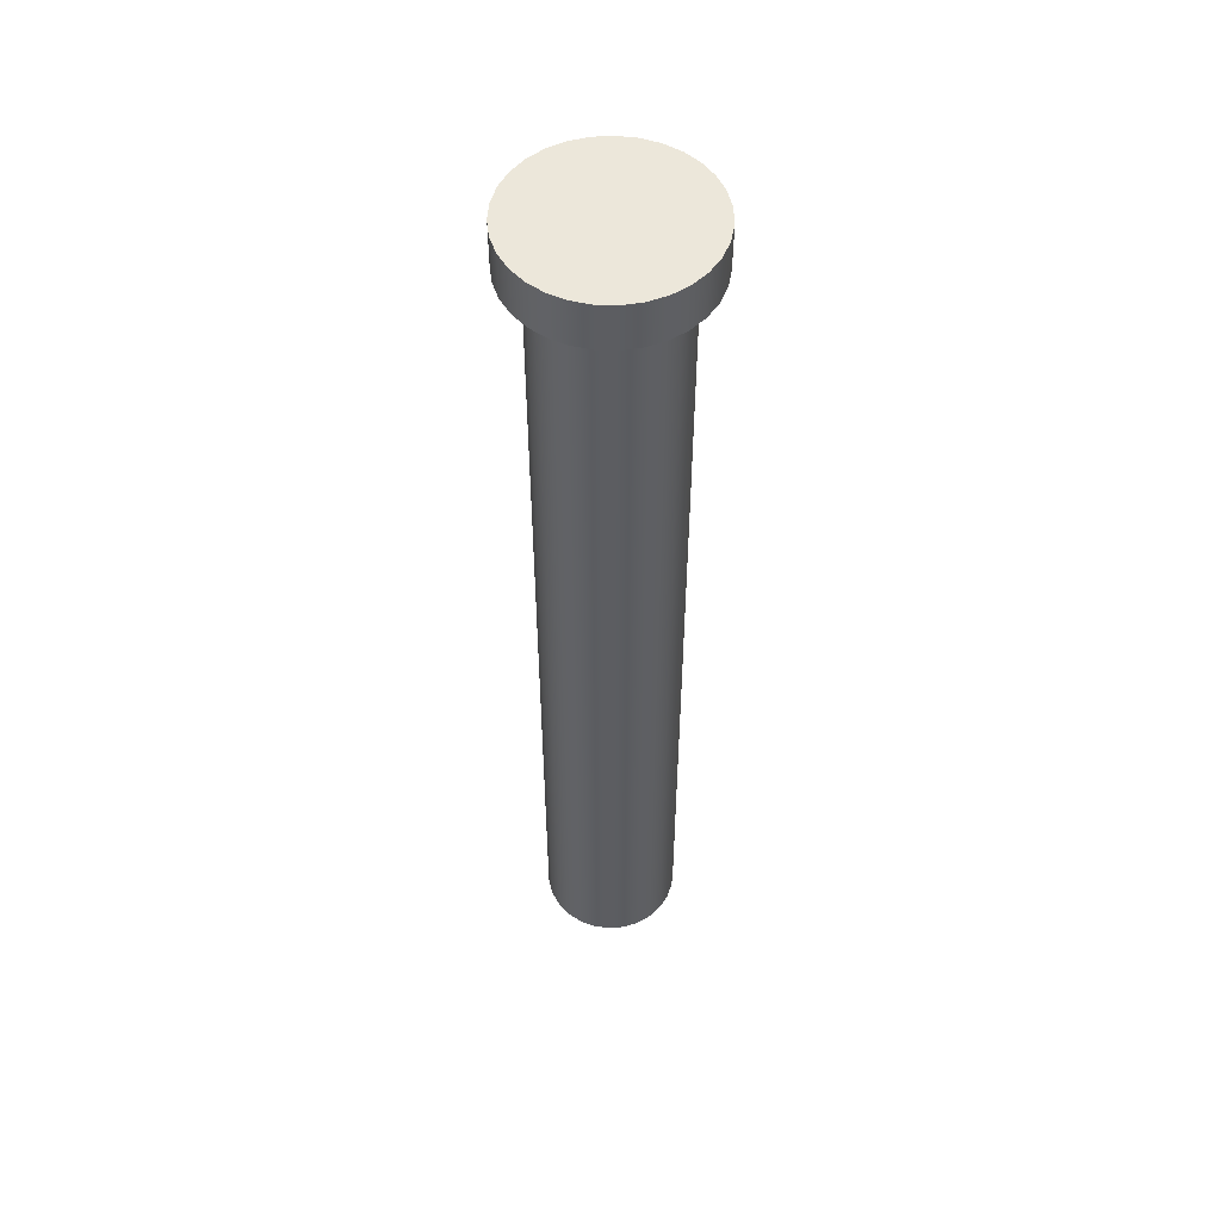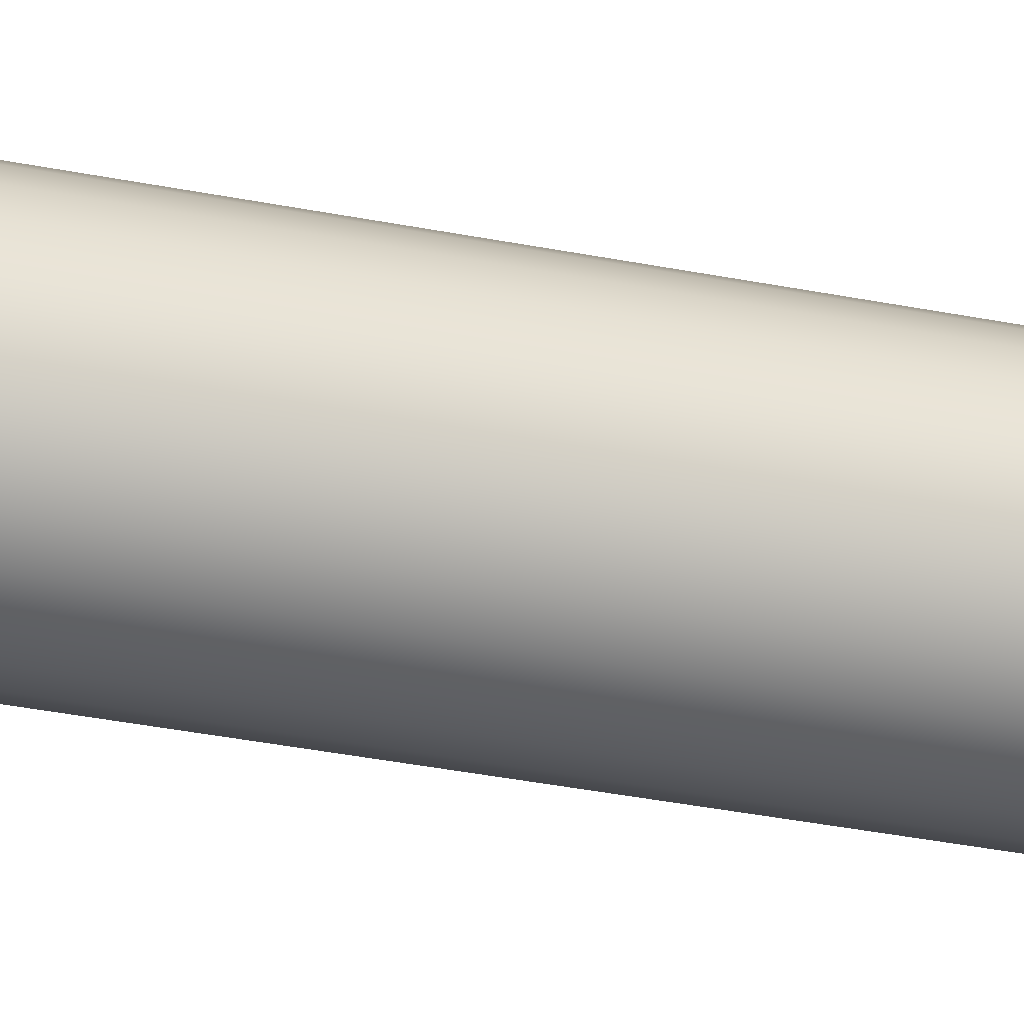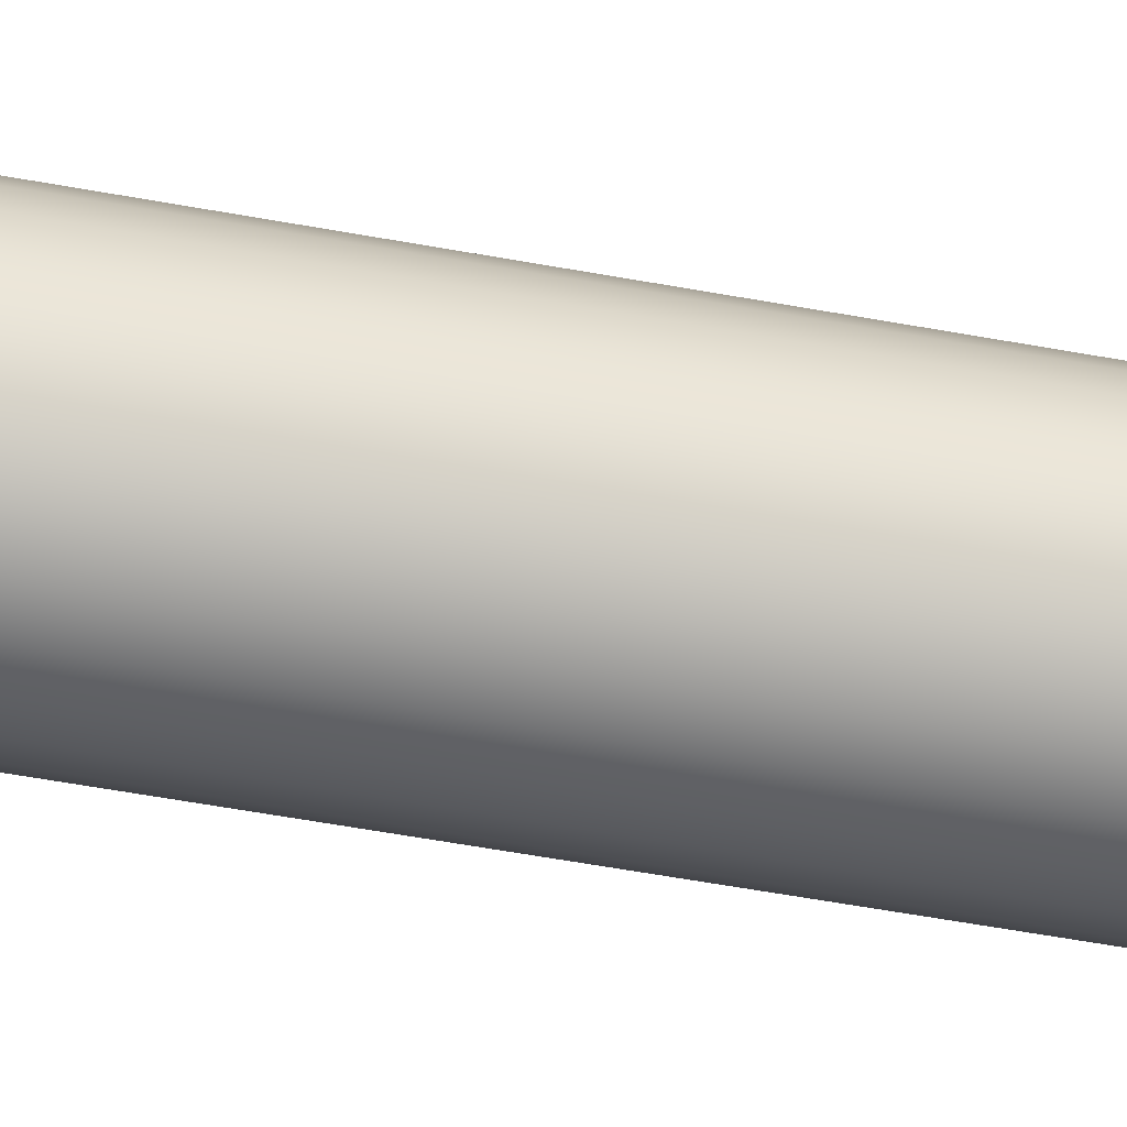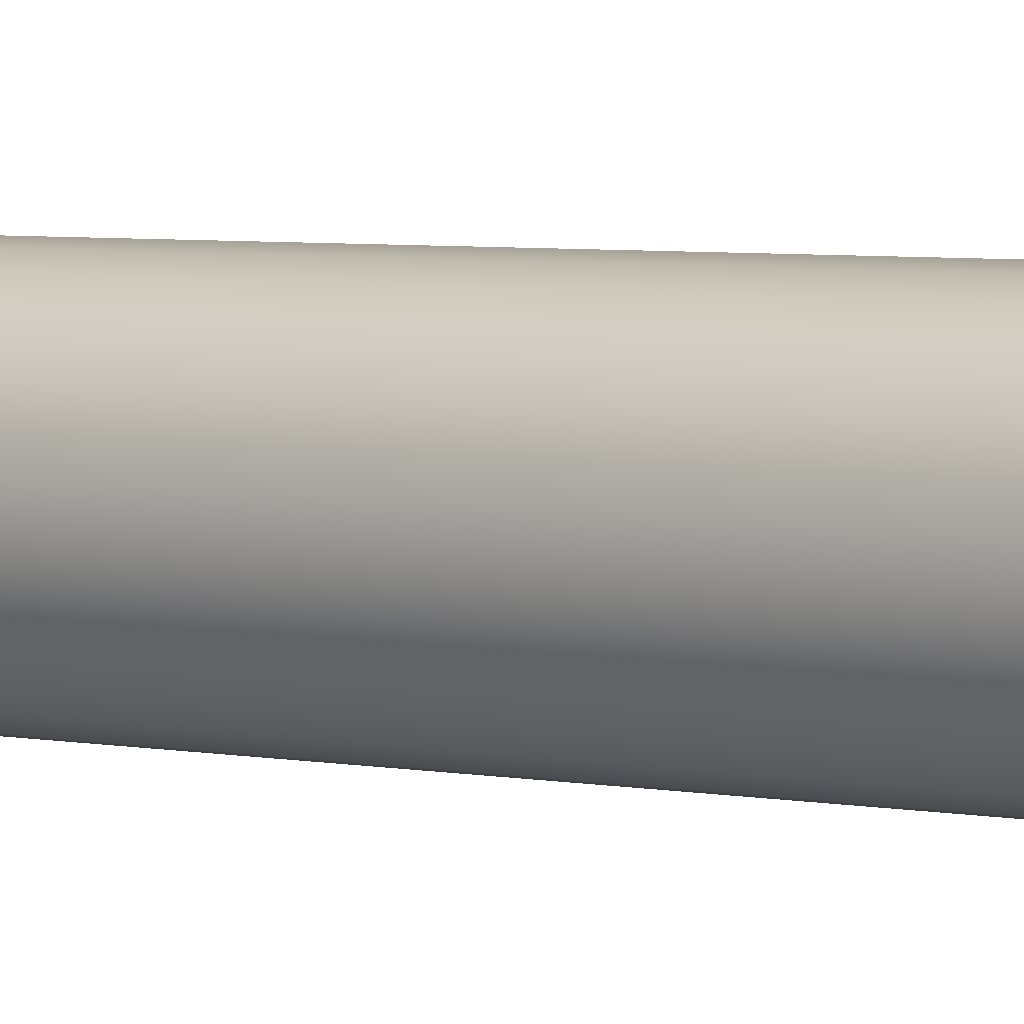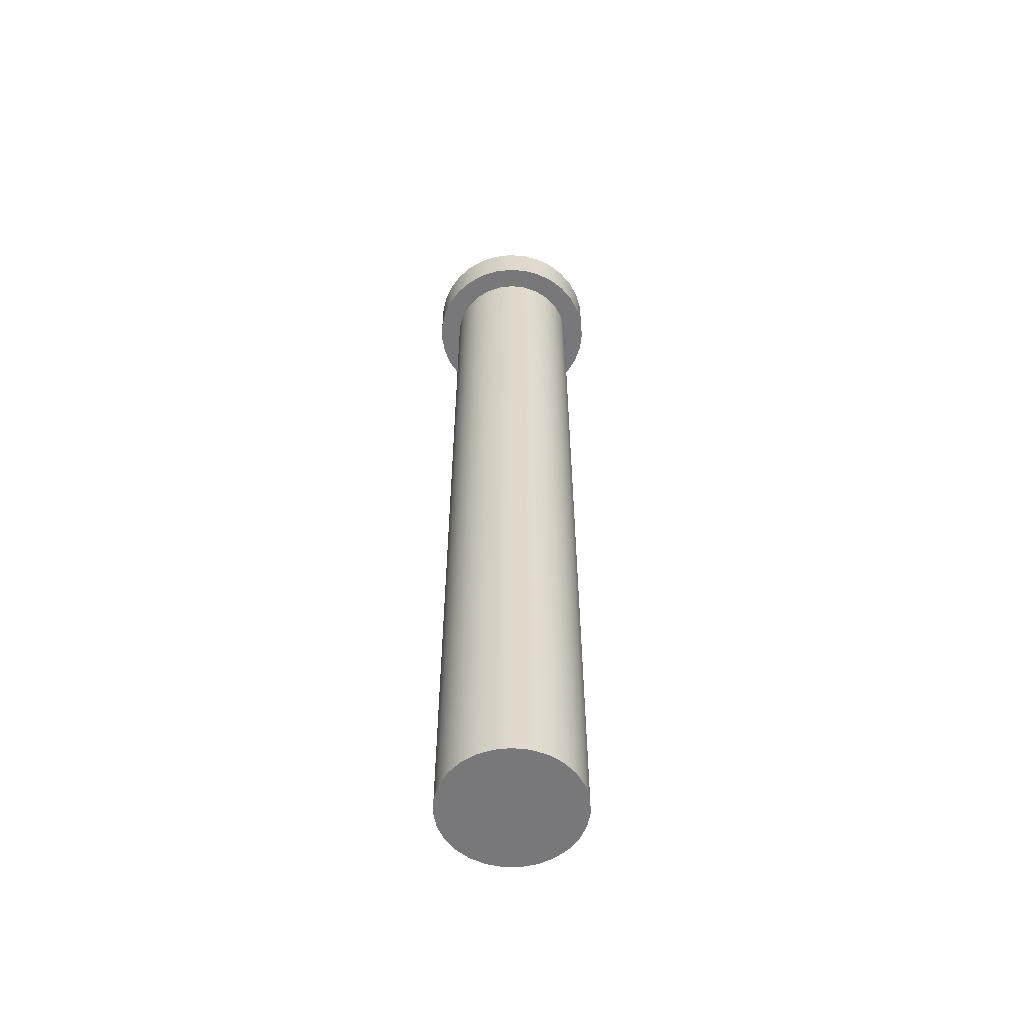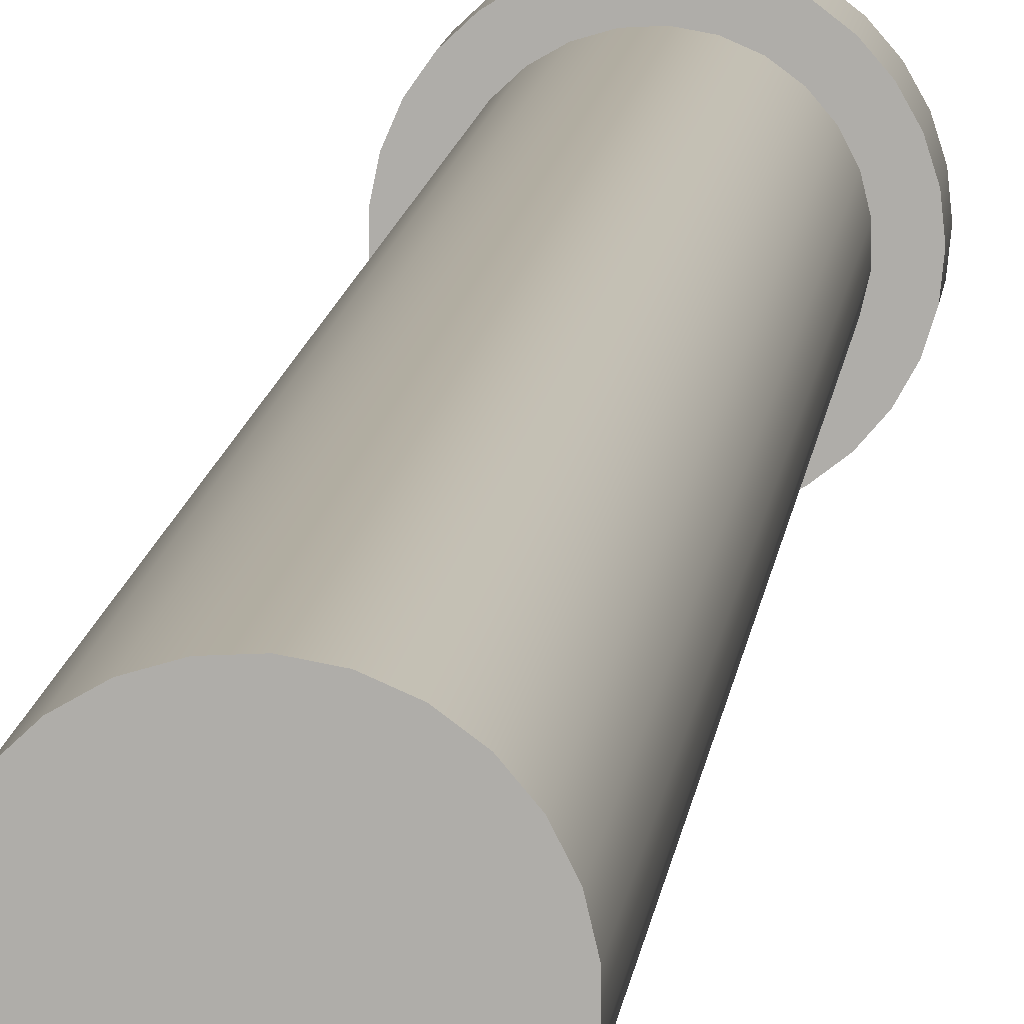
<metadata>
{"format":"obj","ext":"obj","renderer":"f3d","projection":"perspective","resolution":1024,"background":"white","views":[{"elev":52.9,"azim":178.8,"up":"+Y"},{"elev":-36.2,"azim":-104.6,"up":"+Z"},{"elev":-52.6,"azim":78.6,"up":"+Z"},{"elev":3.7,"azim":129.0,"up":"+Z"},{"elev":-57.6,"azim":56.8,"up":"+Y"},{"elev":11.4,"azim":6.0,"up":"+Z"}]}
</metadata>
<code>
v 0.254 2.54 -3.111e-17
v 0.2488 2.54 0.05113
v 0.2334 2.54 0.1002
v 0.2085 2.54 0.1451
v 0.175 2.54 0.1841
v 0.1344 2.54 0.2156
v 0.08822 2.54 0.2382
v 0.03846 2.54 0.2511
v -0.01286 2.54 0.2537
v -0.06367 2.54 0.2459
v -0.1119 2.54 0.228
v -0.1555 2.54 0.2009
v -0.1927 2.54 0.1654
v -0.2221 2.54 0.1233
v -0.2424 2.54 0.07604
v -0.2527 2.54 0.0257
v -0.2527 2.54 -0.0257
v -0.2424 2.54 -0.07604
v -0.2221 2.54 -0.1233
v -0.1927 2.54 -0.1654
v -0.1555 2.54 -0.2009
v -0.1119 2.54 -0.228
v -0.06367 2.54 -0.2459
v -0.01286 2.54 -0.2537
v 0.03846 2.54 -0.2511
v 0.08822 2.54 -0.2382
v 0.1344 2.54 -0.2156
v 0.175 2.54 -0.1841
v 0.2085 2.54 -0.1451
v 0.2334 2.54 -0.1002
v 0.2488 2.54 -0.05113
v -0.1905 2.54 2.333e-17
v -0.1854 2.54 0.04393
v -0.1702 2.54 0.0855
v -0.1459 2.54 0.1225
v -0.1138 2.54 0.1528
v -0.07545 2.54 0.1749
v -0.03308 2.54 0.1876
v 0.01108 2.54 0.1902
v 0.05464 2.54 0.1825
v 0.09525 2.54 0.165
v 0.1307 2.54 0.1386
v 0.1592 2.54 0.1047
v 0.179 2.54 0.06515
v 0.1892 2.54 0.02212
v 0.1892 2.54 -0.02212
v 0.179 2.54 -0.06515
v 0.1592 2.54 -0.1047
v 0.1307 2.54 -0.1386
v 0.09525 2.54 -0.165
v 0.05464 2.54 -0.1825
v 0.01108 2.54 -0.1902
v -0.03308 2.54 -0.1876
v -0.07545 2.54 -0.1749
v -0.1138 2.54 -0.1528
v -0.1459 2.54 -0.1225
v -0.1702 2.54 -0.0855
v -0.1854 2.54 -0.04393
v 0.254 2.667 -3.111e-17
v 0.2488 2.667 0.05113
v 0.2334 2.667 0.1002
v 0.2085 2.667 0.1451
v 0.175 2.667 0.1841
v 0.1344 2.667 0.2156
v 0.08822 2.667 0.2382
v 0.03846 2.667 0.2511
v -0.01286 2.667 0.2537
v -0.06367 2.667 0.2459
v -0.1119 2.667 0.228
v -0.1555 2.667 0.2009
v -0.1927 2.667 0.1654
v -0.2221 2.667 0.1233
v -0.2424 2.667 0.07604
v -0.2527 2.667 0.0257
v -0.2527 2.667 -0.0257
v -0.2424 2.667 -0.07604
v -0.2221 2.667 -0.1233
v -0.1927 2.667 -0.1654
v -0.1555 2.667 -0.2009
v -0.1119 2.667 -0.228
v -0.06367 2.667 -0.2459
v -0.01286 2.667 -0.2537
v 0.03846 2.667 -0.2511
v 0.08822 2.667 -0.2382
v 0.1344 2.667 -0.2156
v 0.175 2.667 -0.1841
v 0.2085 2.667 -0.1451
v 0.2334 2.667 -0.1002
v 0.2488 2.667 -0.05113
v 0.254 2.54 -3.111e-17
v 0.2488 2.54 -0.05113
v 0.2334 2.54 -0.1002
v 0.2085 2.54 -0.1451
v 0.175 2.54 -0.1841
v 0.1344 2.54 -0.2156
v 0.08822 2.54 -0.2382
v 0.03846 2.54 -0.2511
v -0.01286 2.54 -0.2537
v -0.06367 2.54 -0.2459
v -0.1119 2.54 -0.228
v -0.1555 2.54 -0.2009
v -0.1927 2.54 -0.1654
v -0.2221 2.54 -0.1233
v -0.2424 2.54 -0.07604
v -0.2527 2.54 -0.0257
v -0.2527 2.54 0.0257
v -0.2424 2.54 0.07604
v -0.2221 2.54 0.1233
v -0.1927 2.54 0.1654
v -0.1555 2.54 0.2009
v -0.1119 2.54 0.228
v -0.06367 2.54 0.2459
v -0.01286 2.54 0.2537
v 0.03846 2.54 0.2511
v 0.08822 2.54 0.2382
v 0.1344 2.54 0.2156
v 0.175 2.54 0.1841
v 0.2085 2.54 0.1451
v 0.2334 2.54 0.1002
v 0.2488 2.54 0.05113
v 0.254 2.54 -3.111e-17
v 0.254 2.667 -3.111e-17
v 0.254 2.667 -3.111e-17
v 0.2488 2.667 -0.05113
v 0.2334 2.667 -0.1002
v 0.2085 2.667 -0.1451
v 0.175 2.667 -0.1841
v 0.1344 2.667 -0.2156
v 0.08822 2.667 -0.2382
v 0.03846 2.667 -0.2511
v -0.01286 2.667 -0.2537
v -0.06367 2.667 -0.2459
v -0.1119 2.667 -0.228
v -0.1555 2.667 -0.2009
v -0.1927 2.667 -0.1654
v -0.2221 2.667 -0.1233
v -0.2424 2.667 -0.07604
v -0.2527 2.667 -0.0257
v -0.2527 2.667 0.0257
v -0.2424 2.667 0.07604
v -0.2221 2.667 0.1233
v -0.1927 2.667 0.1654
v -0.1555 2.667 0.2009
v -0.1119 2.667 0.228
v -0.06367 2.667 0.2459
v -0.01286 2.667 0.2537
v 0.03846 2.667 0.2511
v 0.08822 2.667 0.2382
v 0.1344 2.667 0.2156
v 0.175 2.667 0.1841
v 0.2085 2.667 0.1451
v 0.2334 2.667 0.1002
v 0.2488 2.667 0.05113
v -0.1905 2.54 2.333e-17
v -0.1854 2.54 -0.04393
v -0.1702 2.54 -0.0855
v -0.1459 2.54 -0.1225
v -0.1138 2.54 -0.1528
v -0.07545 2.54 -0.1749
v -0.03308 2.54 -0.1876
v 0.01108 2.54 -0.1902
v 0.05464 2.54 -0.1825
v 0.09525 2.54 -0.165
v 0.1307 2.54 -0.1386
v 0.1592 2.54 -0.1047
v 0.179 2.54 -0.06515
v 0.1892 2.54 -0.02212
v 0.1892 2.54 0.02212
v 0.179 2.54 0.06515
v 0.1592 2.54 0.1047
v 0.1307 2.54 0.1386
v 0.09525 2.54 0.165
v 0.05464 2.54 0.1825
v 0.01108 2.54 0.1902
v -0.03308 2.54 0.1876
v -0.07545 2.54 0.1749
v -0.1138 2.54 0.1528
v -0.1459 2.54 0.1225
v -0.1702 2.54 0.0855
v -0.1854 2.54 0.04393
v -0.1905 0 2.333e-17
v -0.1854 0 0.04393
v -0.1702 0 0.0855
v -0.1459 0 0.1225
v -0.1138 0 0.1528
v -0.07545 0 0.1749
v -0.03308 0 0.1876
v 0.01108 0 0.1902
v 0.05464 0 0.1825
v 0.09525 0 0.165
v 0.1307 0 0.1386
v 0.1592 0 0.1047
v 0.179 0 0.06515
v 0.1892 0 0.02212
v 0.1892 0 -0.02212
v 0.179 0 -0.06515
v 0.1592 0 -0.1047
v 0.1307 0 -0.1386
v 0.09525 0 -0.165
v 0.05464 0 -0.1825
v 0.01108 0 -0.1902
v -0.03308 0 -0.1876
v -0.07545 0 -0.1749
v -0.1138 0 -0.1528
v -0.1459 0 -0.1225
v -0.1702 0 -0.0855
v -0.1854 0 -0.04393
v -0.1905 0 2.333e-17
v -0.1905 2.54 2.333e-17
v -0.1905 0 2.333e-17
v -0.1854 0 -0.04393
v -0.1702 0 -0.0855
v -0.1459 0 -0.1225
v -0.1138 0 -0.1528
v -0.07545 0 -0.1749
v -0.03308 0 -0.1876
v 0.01108 0 -0.1902
v 0.05464 0 -0.1825
v 0.09525 0 -0.165
v 0.1307 0 -0.1386
v 0.1592 0 -0.1047
v 0.179 0 -0.06515
v 0.1892 0 -0.02212
v 0.1892 0 0.02212
v 0.179 0 0.06515
v 0.1592 0 0.1047
v 0.1307 0 0.1386
v 0.09525 0 0.165
v 0.05464 0 0.1825
v 0.01108 0 0.1902
v -0.03308 0 0.1876
v -0.07545 0 0.1749
v -0.1138 0 0.1528
v -0.1459 0 0.1225
v -0.1702 0 0.0855
v -0.1854 0 0.04393
g 80d19d52-e2fc-11ea-9c0d-54bf646e7e1f
f 2 45 1
f 1 45 46
f 1 46 31
f 31 46 47
f 31 47 30
f 30 47 48
f 30 48 29
f 29 48 49
f 29 49 28
f 28 49 27
f 27 49 50
f 27 50 26
f 26 50 51
f 26 51 25
f 25 51 52
f 25 52 24
f 24 52 53
f 24 53 23
f 23 53 54
f 23 54 22
f 22 54 55
f 22 55 21
f 21 55 56
f 21 56 20
f 20 56 19
f 19 56 57
f 19 57 18
f 18 57 58
f 18 58 17
f 17 58 32
f 17 32 16
f 16 32 33
f 16 33 15
f 15 33 34
f 15 34 14
f 14 34 35
f 14 35 13
f 13 35 12
f 12 35 36
f 12 36 11
f 11 36 37
f 11 37 10
f 10 37 38
f 10 38 9
f 9 38 39
f 9 39 8
f 8 39 40
f 8 40 7
f 7 40 41
f 7 41 6
f 6 41 42
f 6 42 5
f 5 42 4
f 4 42 43
f 4 43 3
f 3 43 44
f 3 44 2
f 2 44 45
g 80dbfd88-e2fc-11ea-a6eb-54bf646e7e1f
f 60 120 59
f 59 120 121
f 122 90 89
f 89 90 91
f 89 91 88
f 88 91 92
f 88 92 87
f 87 92 93
f 87 93 86
f 86 93 94
f 86 94 85
f 85 94 95
f 85 95 84
f 84 95 96
f 84 96 83
f 83 96 97
f 83 97 82
f 82 97 98
f 82 98 81
f 81 98 99
f 81 99 80
f 80 99 100
f 80 100 79
f 79 100 101
f 79 101 78
f 78 101 102
f 78 102 77
f 77 102 103
f 77 103 76
f 76 103 104
f 76 104 75
f 75 104 105
f 75 105 74
f 74 105 106
f 74 106 73
f 73 106 107
f 73 107 72
f 72 107 108
f 72 108 71
f 71 108 109
f 71 109 70
f 70 109 110
f 70 110 69
f 69 110 111
f 69 111 68
f 68 111 112
f 68 112 67
f 67 112 113
f 67 113 66
f 66 113 114
f 66 114 65
f 65 114 115
f 65 115 64
f 64 115 116
f 64 116 63
f 63 116 117
f 63 117 62
f 62 117 118
f 62 118 61
f 61 118 119
f 61 119 60
f 60 119 120
g 80e7bcfa-e2fc-11ea-827c-54bf646e7e1f
f 124 138 123
f 123 138 139
f 123 139 153
f 153 139 140
f 153 140 152
f 152 140 141
f 152 141 151
f 151 141 142
f 151 142 150
f 150 142 143
f 150 143 149
f 149 143 144
f 149 144 148
f 148 144 145
f 148 145 147
f 147 145 146
f 138 124 137
f 137 124 125
f 137 125 136
f 136 125 126
f 136 126 135
f 135 126 127
f 135 127 134
f 134 127 128
f 134 128 133
f 133 128 129
f 133 129 132
f 132 129 130
f 132 130 131
g 7fd69c86-e2fc-11ea-a5b6-54bf646e7e1f
f 155 207 154
f 154 207 208
f 209 181 180
f 180 181 182
f 180 182 179
f 179 182 183
f 179 183 178
f 178 183 184
f 178 184 177
f 177 184 185
f 177 185 176
f 176 185 186
f 176 186 175
f 175 186 187
f 175 187 174
f 174 187 188
f 174 188 173
f 173 188 189
f 173 189 172
f 172 189 190
f 172 190 171
f 171 190 191
f 171 191 170
f 170 191 192
f 170 192 169
f 169 192 193
f 169 193 168
f 168 193 194
f 168 194 167
f 167 194 195
f 167 195 166
f 166 195 196
f 166 196 165
f 165 196 197
f 165 197 164
f 164 197 198
f 164 198 163
f 163 198 199
f 163 199 162
f 162 199 200
f 162 200 161
f 161 200 201
f 161 201 160
f 160 201 202
f 160 202 159
f 159 202 203
f 159 203 158
f 158 203 204
f 158 204 157
f 157 204 205
f 157 205 156
f 156 205 206
f 156 206 155
f 155 206 207
g 7ff6a7a8-e2fc-11ea-95e4-54bf646e7e1f
f 211 223 210
f 210 223 224
f 210 224 236
f 236 224 225
f 236 225 235
f 235 225 226
f 235 226 234
f 234 226 227
f 234 227 233
f 233 227 228
f 233 228 232
f 232 228 229
f 232 229 231
f 231 229 230
f 223 211 222
f 222 211 212
f 222 212 221
f 221 212 213
f 221 213 220
f 220 213 214
f 220 214 219
f 219 214 215
f 219 215 218
f 218 215 216
f 218 216 217

</code>
